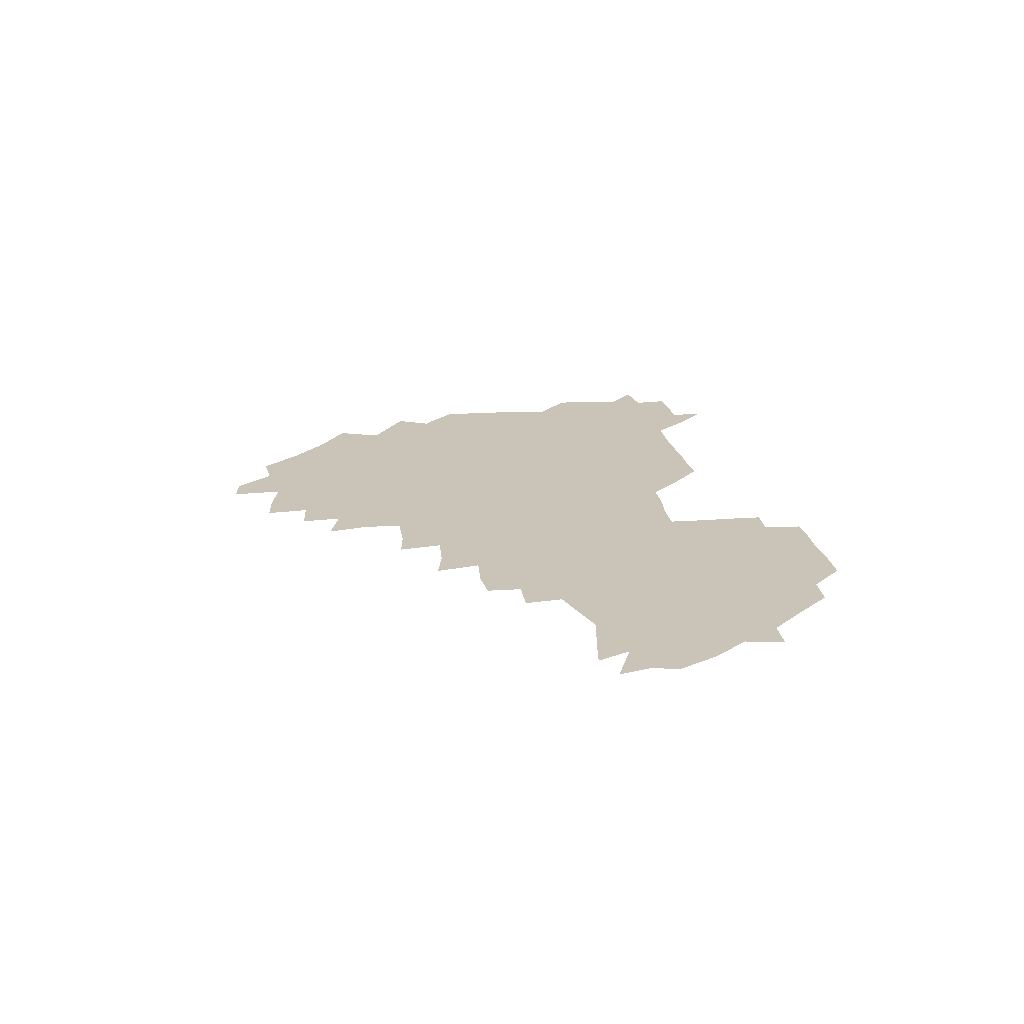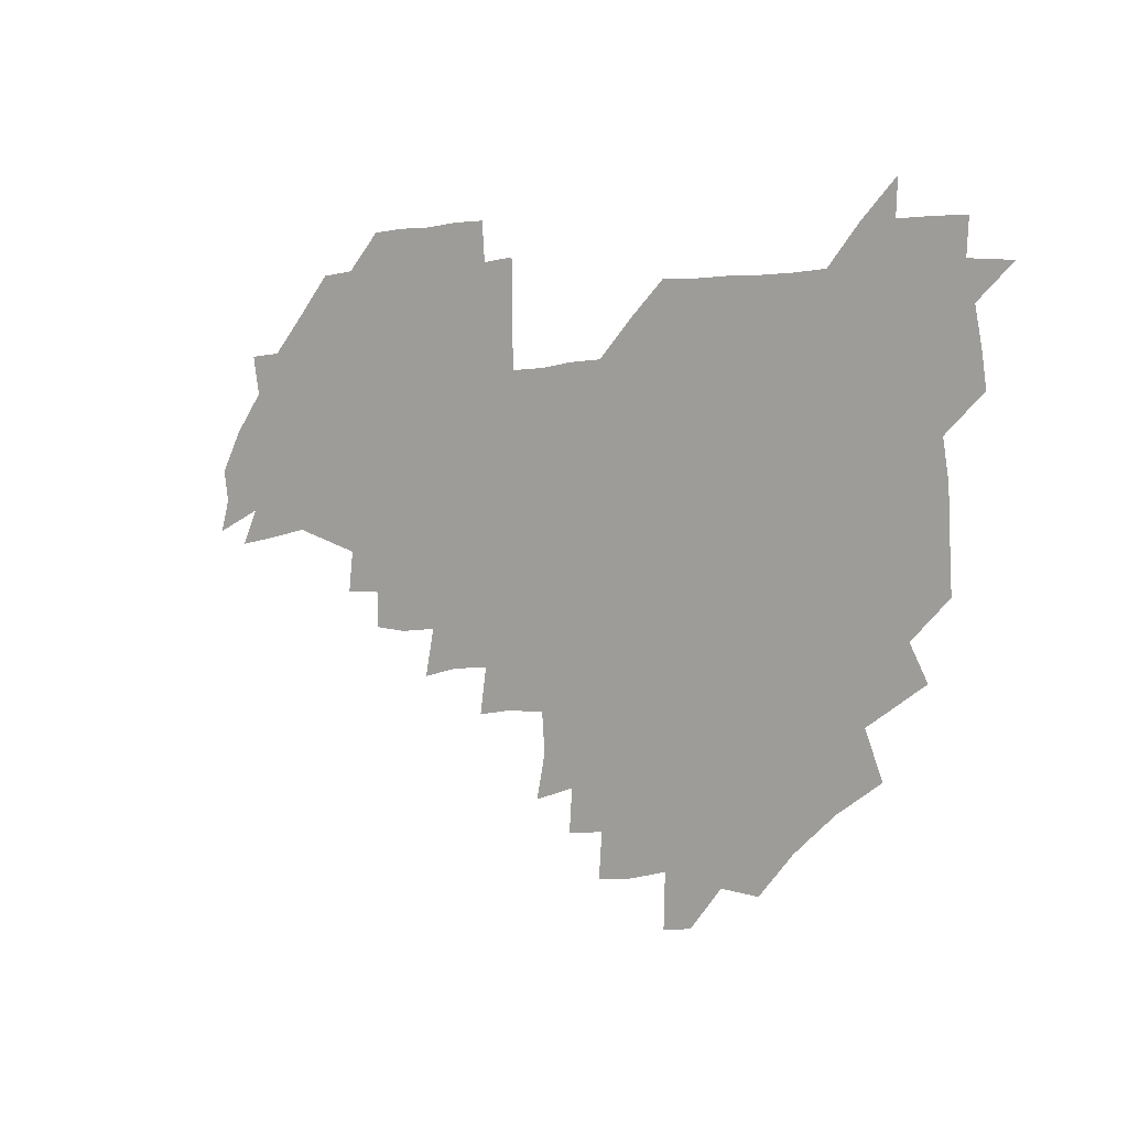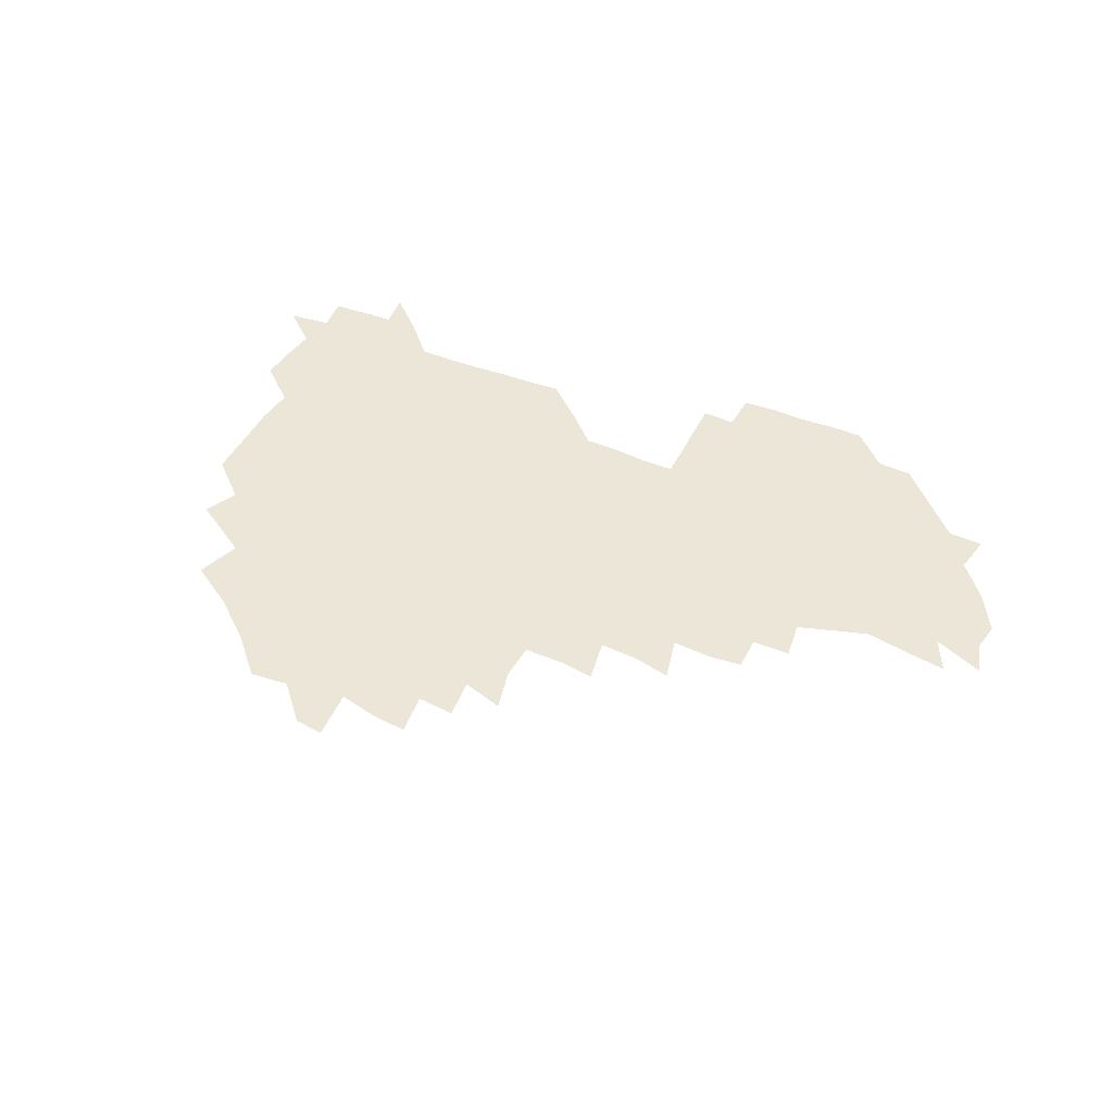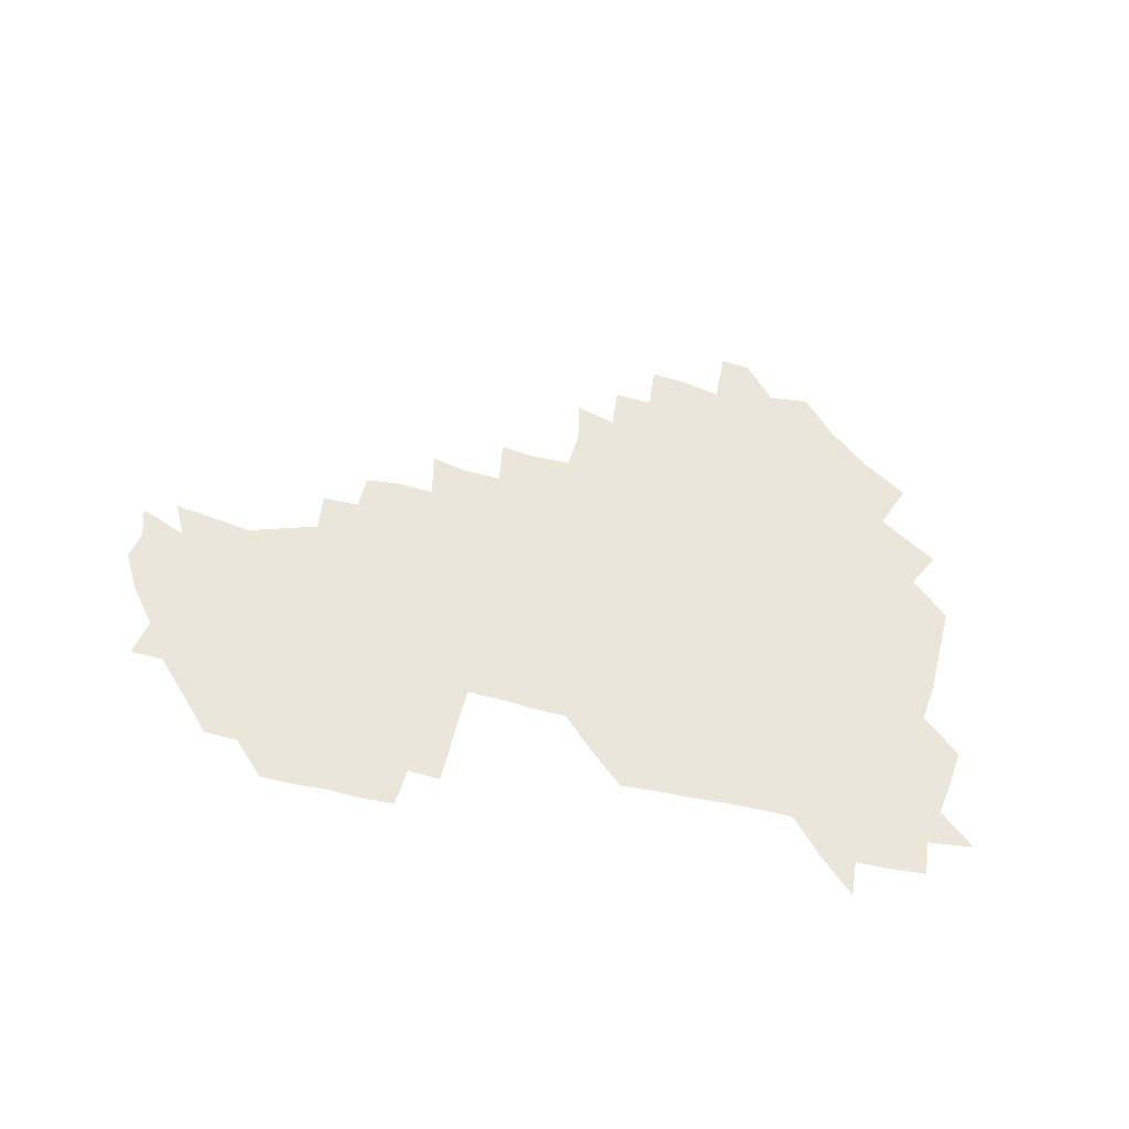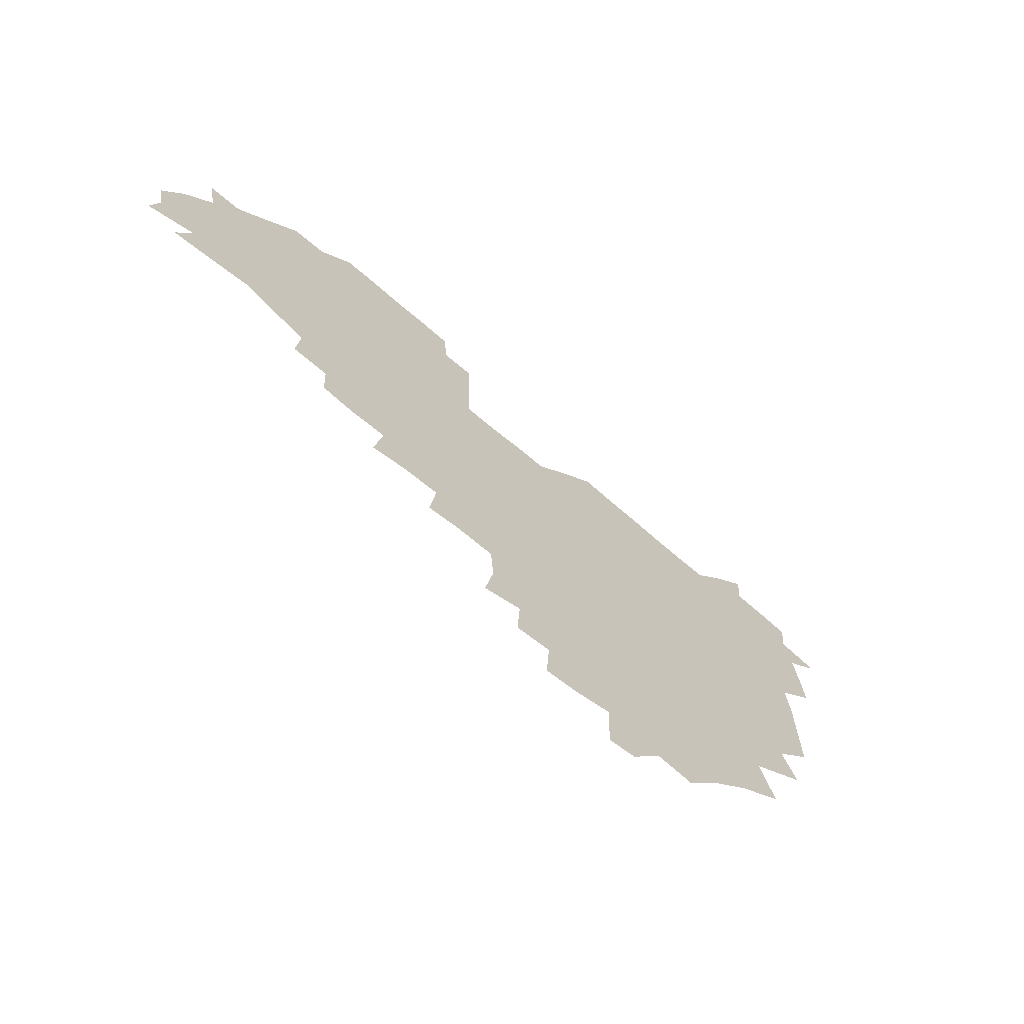
<metadata>
{"format":"obj","ext":"obj","renderer":"f3d","projection":"perspective","resolution":1024,"background":"white","views":[{"elev":19.9,"azim":81.0,"up":"+Z"},{"elev":0.8,"azim":-139.6,"up":"+Y"},{"elev":46.1,"azim":24.2,"up":"+Z"},{"elev":54.7,"azim":-167.3,"up":"+Z"},{"elev":-65.9,"azim":138.5,"up":"+Y"}]}
</metadata>
<code>
v 209.7 267.7 0
v 221 224 0
v 222.6 237.7 0
v 225.4 254.1 0
v 228.9 269.7 0
v 227.8 284.5 0
v 234.5 153.3 0
v 234.9 165.8 0
v 235.3 178.6 0
v 235.6 192.5 0
v 237.9 209 0
v 239.8 225.1 0
v 239.8 240 0
v 240.9 255.2 0
v 242.3 270.6 0
v 242.4 285.3 0
v 243.8 123.1 0
v 251.3 137.4 0
v 254.3 151.9 0
v 254.9 165.8 0
v 253.5 180.1 0
v 253.5 194.8 0
v 253.5 209.8 0
v 256 225.6 0
v 255 240.4 0
v 255.1 255.3 0
v 255.6 270.1 0
v 257.3 285.6 0
v 256.4 300.8 0
v 262.3 87.54 0
v 269.7 106.5 0
v 270.3 122.4 0
v 275.1 137.8 0
v 277.1 152.2 0
v 274.1 166.8 0
v 271.1 181.2 0
v 268.3 195.6 0
v 270 210.5 0
v 271.1 225.6 0
v 270.7 240.7 0
v 271.1 255.7 0
v 271.8 270.7 0
v 272.2 285.7 0
v 282.3 74.48 0
v 287.8 93.31 0
v 287.9 107.6 0
v 288.2 122.7 0
v 289.8 137.8 0
v 289.1 151.7 0
v 290.7 166.4 0
v 287.9 181.4 0
v 285.8 196.2 0
v 285.6 211 0
v 284.5 225.7 0
v 285.3 240.5 0
v 285.3 255.4 0
v 286.3 270.1 0
v 300.5 58.96 0
v 302.9 78.38 0
v 302 92.4 0
v 302.7 107.7 0
v 303.1 122.6 0
v 304.1 137.7 0
v 303 151.7 0
v 304.6 166.3 0
v 304.8 180.8 0
v 302.4 196 0
v 302.3 210.7 0
v 301.7 225.8 0
v 300.7 240.6 0
v 301 255.3 0
v 300.9 269.7 0
v 316 41.95 0
v 317.6 62.77 0
v 317.4 78.26 0
v 317.2 92.86 0
v 317.2 107.5 0
v 317.4 122.5 0
v 318.8 138.3 0
v 319.2 152.7 0
v 318.2 166.5 0
v 318.3 181 0
v 318.6 195.7 0
v 317.8 210.5 0
v 318.5 225.2 0
v 317.1 240.3 0
v 316.4 255.2 0
v 315.9 269.9 0
v 333 43.37 0
v 332.3 64.5 0
v 332.2 79.17 0
v 331.8 93.15 0
v 332.6 109.1 0
v 332.2 123.1 0
v 332.2 137.3 0
v 332.2 152 0
v 333.2 167.1 0
v 332.9 181.2 0
v 332.8 195.6 0
v 332.2 210.5 0
v 332.2 225.4 0
v 332.2 240.1 0
v 332.1 254.8 0
v 330.5 270.6 0
v 347.4 26.83 0
v 346.8 47.62 0
v 346.3 64.24 0
v 346.5 79.68 0
v 346.3 93.24 0
v 346.4 108.9 0
v 346.3 122.2 0
v 346.5 137.5 0
v 346.6 152.7 0
v 346.7 167.3 0
v 346.8 181.2 0
v 346.7 195.9 0
v 346.6 210.6 0
v 346.2 225.5 0
v 346.9 240 0
v 346.5 254.7 0
v 345.7 270.6 0
v 360.1 25.02 0
v 359.4 47.08 0
v 360.7 61.67 0
v 360.6 78.75 0
v 360.6 93.62 0
v 360.6 108.3 0
v 360.8 122.9 0
v 360.8 137.4 0
v 360.9 152.1 0
v 361.1 166.7 0
v 361.1 181.4 0
v 361.1 196 0
v 361.1 210.7 0
v 361.3 225.3 0
v 361.1 240.2 0
v 360.7 255.1 0
v 360.8 271.4 0
v 361 286 0
v 376.6 42.99 0
v 375.5 61.33 0
v 374.8 79.56 0
v 375.2 93.05 0
v 375.3 107.5 0
v 375.1 122.7 0
v 375.6 136.8 0
v 375.7 151.6 0
v 375.5 167.2 0
v 375.6 181.5 0
v 375.8 196 0
v 375.8 210.8 0
v 375.8 225.4 0
v 376.3 241.5 0
v 376.5 257.3 0
v 391.9 41.2 0
v 390.5 59.77 0
v 389.6 77.76 0
v 389.6 92.55 0
v 389.7 107.5 0
v 389.9 122 0
v 390.7 136.2 0
v 390.8 150.9 0
v 389.8 167.4 0
v 390 181.7 0
v 390.4 196.1 0
v 390.5 210.8 0
v 390.6 225.5 0
v 391.5 242.5 0
v 406.9 58.02 0
v 405.6 75.71 0
v 404 92.08 0
v 405.3 106.2 0
v 405.4 121.1 0
v 406 135.6 0
v 405.8 150.9 0
v 405.6 166.2 0
v 405.3 181.3 0
v 405.1 196.2 0
v 405.2 210.8 0
v 405.3 225.2 0
v 406.2 242.2 0
v 423.7 70.01 0
v 419.7 88.55 0
v 421.1 104.7 0
v 422.4 119 0
v 420.9 135.9 0
v 421.1 150.5 0
v 420.4 166.3 0
v 420.2 181.2 0
v 419.8 196.3 0
v 419.9 210.8 0
v 420.2 225.4 0
v 421.2 240.5 0
v 438.7 104.5 0
v 436.7 121.1 0
v 436.7 135.2 0
v 436 150.6 0
v 435.1 166.5 0
v 435.3 180.9 0
v 434.1 196.6 0
v 435.2 210.9 0
v 434.8 225.3 0
v 436.2 240.4 0
v 436.7 254.6 0
v 436.7 271 0
v 437.1 285.4 0
v 453.9 102.2 0
v 451 121.4 0
v 451.1 136.1 0
v 450.5 151.4 0
v 450.1 166.5 0
v 449.9 181.2 0
v 449.2 196.3 0
v 450 210.6 0
v 449.2 225.2 0
v 450 239.7 0
v 450.4 254.3 0
v 451.1 269.8 0
v 451.6 284.4 0
v 453 301.2 0
v 468.1 120.2 0
v 465.8 136.7 0
v 465.2 151.7 0
v 464.1 167.5 0
v 464.2 181.7 0
v 464.8 196.2 0
v 463.9 211 0
v 462.4 224.9 0
v 465.2 240.4 0
v 465.8 255.4 0
v 465.2 269.5 0
v 465.8 284.3 0
v 467.6 301.7 0
v 484.3 116.5 0
v 480.3 136 0
v 479.9 151.9 0
v 480.2 166.5 0
v 479.3 181.6 0
v 479.8 196.2 0
v 479.8 210.9 0
v 479.5 225.7 0
v 480.6 240.8 0
v 480 255.2 0
v 480.6 270.1 0
v 481.2 285.2 0
v 482.4 300.9 0
v 497.3 134.7 0
v 495.6 151.6 0
v 494.6 167 0
v 494.3 181.7 0
v 494.6 196.2 0
v 495.1 210.9 0
v 494.9 225.7 0
v 495.2 240.5 0
v 495.3 255.4 0
v 496.8 270.9 0
v 496.2 285.2 0
v 498.2 301.6 0
v 512 135.9 0
v 512.6 151 0
v 510.4 167 0
v 510.1 181.7 0
v 507.9 196.8 0
v 508.5 210.7 0
v 510.5 225.9 0
v 509.8 240.5 0
v 510.1 255.2 0
v 512 270.9 0
v 510.2 284.9 0
v 513.2 301.2 0
v 529.1 150.8 0
v 527.3 167.5 0
v 525.6 182.1 0
v 525.7 196.6 0
v 524.1 211.2 0
v 524.9 225.7 0
v 523.5 240.3 0
v 524.3 254.7 0
v 525.7 270.3 0
v 528.2 286.1 0
v 542.5 172.1 0
v 540.3 183.7 0
v 539.6 197.2 0
v 538.6 211.4 0
v 538.2 225.6 0
v 541.3 240.6 0
v 539.9 255.1 0
v 541.3 269.9 0
v 543.7 285.2 0
v 558.1 176.8 0
v 555.5 186.4 0
v 553.7 198.1 0
v 553.2 211.3 0
v 554.3 225.4 0
v 556.4 239.8 0
v 556.5 254.7 0
v 558.4 269.4 0
v 580.4 172.8 0
v 568.9 187.7 0
v 568 198.6 0
v 568.2 211 0
v 570.1 224.4 0
v 570.1 238.8 0
v 573.7 253.5 0
v 595.1 170.6 0
v 587.7 185.3 0
v 584.3 198 0
v 583 210.5 0
v 584 222.2 0
v 585.5 236.2 0
v 588.8 252.8 0
v 609.7 176.2 0
v 605.8 189.8 0
v 608.2 202.7 0
v 598.6 220 0
f 4 5 1
f 11 12 2
f 2 12 3
f 12 13 3
f 3 13 4
f 13 14 4
f 4 14 5
f 14 15 5
f 5 15 6
f 15 16 6
f 18 19 7
f 7 19 8
f 19 20 8
f 8 20 9
f 20 21 9
f 9 21 10
f 21 22 10
f 10 22 11
f 22 23 11
f 11 23 12
f 23 24 12
f 12 24 13
f 24 25 13
f 13 25 14
f 25 26 14
f 14 26 15
f 26 27 15
f 15 27 16
f 27 28 16
f 31 32 17
f 17 32 18
f 32 33 18
f 18 33 19
f 33 34 19
f 19 34 20
f 34 35 20
f 20 35 21
f 35 36 21
f 21 36 22
f 36 37 22
f 22 37 23
f 37 38 23
f 23 38 24
f 38 39 24
f 24 39 25
f 39 40 25
f 25 40 26
f 40 41 26
f 26 41 27
f 41 42 27
f 27 42 28
f 42 43 28
f 28 43 29
f 44 45 30
f 30 45 31
f 45 46 31
f 31 46 32
f 46 47 32
f 32 47 33
f 47 48 33
f 33 48 34
f 48 49 34
f 34 49 35
f 49 50 35
f 35 50 36
f 50 51 36
f 36 51 37
f 51 52 37
f 37 52 38
f 52 53 38
f 38 53 39
f 53 54 39
f 39 54 40
f 54 55 40
f 40 55 41
f 55 56 41
f 41 56 42
f 56 57 42
f 42 57 43
f 58 59 44
f 44 59 45
f 59 60 45
f 45 60 46
f 60 61 46
f 46 61 47
f 61 62 47
f 47 62 48
f 62 63 48
f 48 63 49
f 63 64 49
f 49 64 50
f 64 65 50
f 50 65 51
f 65 66 51
f 51 66 52
f 66 67 52
f 52 67 53
f 67 68 53
f 53 68 54
f 68 69 54
f 54 69 55
f 69 70 55
f 55 70 56
f 70 71 56
f 56 71 57
f 71 72 57
f 73 74 58
f 58 74 59
f 74 75 59
f 59 75 60
f 75 76 60
f 60 76 61
f 76 77 61
f 61 77 62
f 77 78 62
f 62 78 63
f 78 79 63
f 63 79 64
f 79 80 64
f 64 80 65
f 80 81 65
f 65 81 66
f 81 82 66
f 66 82 67
f 82 83 67
f 67 83 68
f 83 84 68
f 68 84 69
f 84 85 69
f 69 85 70
f 85 86 70
f 70 86 71
f 86 87 71
f 71 87 72
f 87 88 72
f 73 89 74
f 89 90 74
f 74 90 75
f 90 91 75
f 75 91 76
f 91 92 76
f 76 92 77
f 92 93 77
f 77 93 78
f 93 94 78
f 78 94 79
f 94 95 79
f 79 95 80
f 95 96 80
f 80 96 81
f 96 97 81
f 81 97 82
f 97 98 82
f 82 98 83
f 98 99 83
f 83 99 84
f 99 100 84
f 84 100 85
f 100 101 85
f 85 101 86
f 101 102 86
f 86 102 87
f 102 103 87
f 87 103 88
f 103 104 88
f 105 106 89
f 89 106 90
f 106 107 90
f 90 107 91
f 107 108 91
f 91 108 92
f 108 109 92
f 92 109 93
f 109 110 93
f 93 110 94
f 110 111 94
f 94 111 95
f 111 112 95
f 95 112 96
f 112 113 96
f 96 113 97
f 113 114 97
f 97 114 98
f 114 115 98
f 98 115 99
f 115 116 99
f 99 116 100
f 116 117 100
f 100 117 101
f 117 118 101
f 101 118 102
f 118 119 102
f 102 119 103
f 119 120 103
f 103 120 104
f 120 121 104
f 105 122 106
f 122 123 106
f 106 123 107
f 123 124 107
f 107 124 108
f 124 125 108
f 108 125 109
f 125 126 109
f 109 126 110
f 126 127 110
f 110 127 111
f 127 128 111
f 111 128 112
f 128 129 112
f 112 129 113
f 129 130 113
f 113 130 114
f 130 131 114
f 114 131 115
f 131 132 115
f 115 132 116
f 132 133 116
f 116 133 117
f 133 134 117
f 117 134 118
f 134 135 118
f 118 135 119
f 135 136 119
f 119 136 120
f 136 137 120
f 120 137 121
f 137 138 121
f 123 140 124
f 140 141 124
f 124 141 125
f 141 142 125
f 125 142 126
f 142 143 126
f 126 143 127
f 143 144 127
f 127 144 128
f 144 145 128
f 128 145 129
f 145 146 129
f 129 146 130
f 146 147 130
f 130 147 131
f 147 148 131
f 131 148 132
f 148 149 132
f 132 149 133
f 149 150 133
f 133 150 134
f 150 151 134
f 134 151 135
f 151 152 135
f 135 152 136
f 152 153 136
f 136 153 137
f 153 154 137
f 137 154 138
f 140 155 141
f 155 156 141
f 141 156 142
f 156 157 142
f 142 157 143
f 157 158 143
f 143 158 144
f 158 159 144
f 144 159 145
f 159 160 145
f 145 160 146
f 160 161 146
f 146 161 147
f 161 162 147
f 147 162 148
f 162 163 148
f 148 163 149
f 163 164 149
f 149 164 150
f 164 165 150
f 150 165 151
f 165 166 151
f 151 166 152
f 166 167 152
f 152 167 153
f 167 168 153
f 153 168 154
f 156 169 157
f 169 170 157
f 157 170 158
f 170 171 158
f 158 171 159
f 171 172 159
f 159 172 160
f 172 173 160
f 160 173 161
f 173 174 161
f 161 174 162
f 174 175 162
f 162 175 163
f 175 176 163
f 163 176 164
f 176 177 164
f 164 177 165
f 177 178 165
f 165 178 166
f 178 179 166
f 166 179 167
f 179 180 167
f 167 180 168
f 180 181 168
f 170 182 171
f 182 183 171
f 171 183 172
f 183 184 172
f 172 184 173
f 184 185 173
f 173 185 174
f 185 186 174
f 174 186 175
f 186 187 175
f 175 187 176
f 187 188 176
f 176 188 177
f 188 189 177
f 177 189 178
f 189 190 178
f 178 190 179
f 190 191 179
f 179 191 180
f 191 192 180
f 180 192 181
f 192 193 181
f 184 194 185
f 194 195 185
f 185 195 186
f 195 196 186
f 186 196 187
f 196 197 187
f 187 197 188
f 197 198 188
f 188 198 189
f 198 199 189
f 189 199 190
f 199 200 190
f 190 200 191
f 200 201 191
f 191 201 192
f 201 202 192
f 192 202 193
f 202 203 193
f 194 207 195
f 207 208 195
f 195 208 196
f 208 209 196
f 196 209 197
f 209 210 197
f 197 210 198
f 210 211 198
f 198 211 199
f 211 212 199
f 199 212 200
f 212 213 200
f 200 213 201
f 213 214 201
f 201 214 202
f 214 215 202
f 202 215 203
f 215 216 203
f 203 216 204
f 216 217 204
f 204 217 205
f 217 218 205
f 205 218 206
f 218 219 206
f 208 221 209
f 221 222 209
f 209 222 210
f 222 223 210
f 210 223 211
f 223 224 211
f 211 224 212
f 224 225 212
f 212 225 213
f 225 226 213
f 213 226 214
f 226 227 214
f 214 227 215
f 227 228 215
f 215 228 216
f 228 229 216
f 216 229 217
f 229 230 217
f 217 230 218
f 230 231 218
f 218 231 219
f 231 232 219
f 219 232 220
f 232 233 220
f 221 234 222
f 234 235 222
f 222 235 223
f 235 236 223
f 223 236 224
f 236 237 224
f 224 237 225
f 237 238 225
f 225 238 226
f 238 239 226
f 226 239 227
f 239 240 227
f 227 240 228
f 240 241 228
f 228 241 229
f 241 242 229
f 229 242 230
f 242 243 230
f 230 243 231
f 243 244 231
f 231 244 232
f 244 245 232
f 232 245 233
f 245 246 233
f 235 247 236
f 247 248 236
f 236 248 237
f 248 249 237
f 237 249 238
f 249 250 238
f 238 250 239
f 250 251 239
f 239 251 240
f 251 252 240
f 240 252 241
f 252 253 241
f 241 253 242
f 253 254 242
f 242 254 243
f 254 255 243
f 243 255 244
f 255 256 244
f 244 256 245
f 256 257 245
f 245 257 246
f 257 258 246
f 247 259 248
f 259 260 248
f 248 260 249
f 260 261 249
f 249 261 250
f 261 262 250
f 250 262 251
f 262 263 251
f 251 263 252
f 263 264 252
f 252 264 253
f 264 265 253
f 253 265 254
f 265 266 254
f 254 266 255
f 266 267 255
f 255 267 256
f 267 268 256
f 256 268 257
f 268 269 257
f 257 269 258
f 269 270 258
f 260 271 261
f 271 272 261
f 261 272 262
f 272 273 262
f 262 273 263
f 273 274 263
f 263 274 264
f 274 275 264
f 264 275 265
f 275 276 265
f 265 276 266
f 276 277 266
f 266 277 267
f 277 278 267
f 267 278 268
f 278 279 268
f 268 279 269
f 279 280 269
f 269 280 270
f 272 281 273
f 281 282 273
f 273 282 274
f 282 283 274
f 274 283 275
f 283 284 275
f 275 284 276
f 284 285 276
f 276 285 277
f 285 286 277
f 277 286 278
f 286 287 278
f 278 287 279
f 287 288 279
f 279 288 280
f 288 289 280
f 281 290 282
f 290 291 282
f 282 291 283
f 291 292 283
f 283 292 284
f 292 293 284
f 284 293 285
f 293 294 285
f 285 294 286
f 294 295 286
f 286 295 287
f 295 296 287
f 287 296 288
f 296 297 288
f 288 297 289
f 290 298 291
f 298 299 291
f 291 299 292
f 299 300 292
f 292 300 293
f 300 301 293
f 293 301 294
f 301 302 294
f 294 302 295
f 302 303 295
f 295 303 296
f 303 304 296
f 296 304 297
f 298 305 299
f 305 306 299
f 299 306 300
f 306 307 300
f 300 307 301
f 307 308 301
f 301 308 302
f 308 309 302
f 302 309 303
f 309 310 303
f 303 310 304
f 310 311 304
f 306 312 307
f 312 313 307
f 307 313 308
f 313 314 308
f 308 314 309
f 314 315 309
f 309 315 310

</code>
